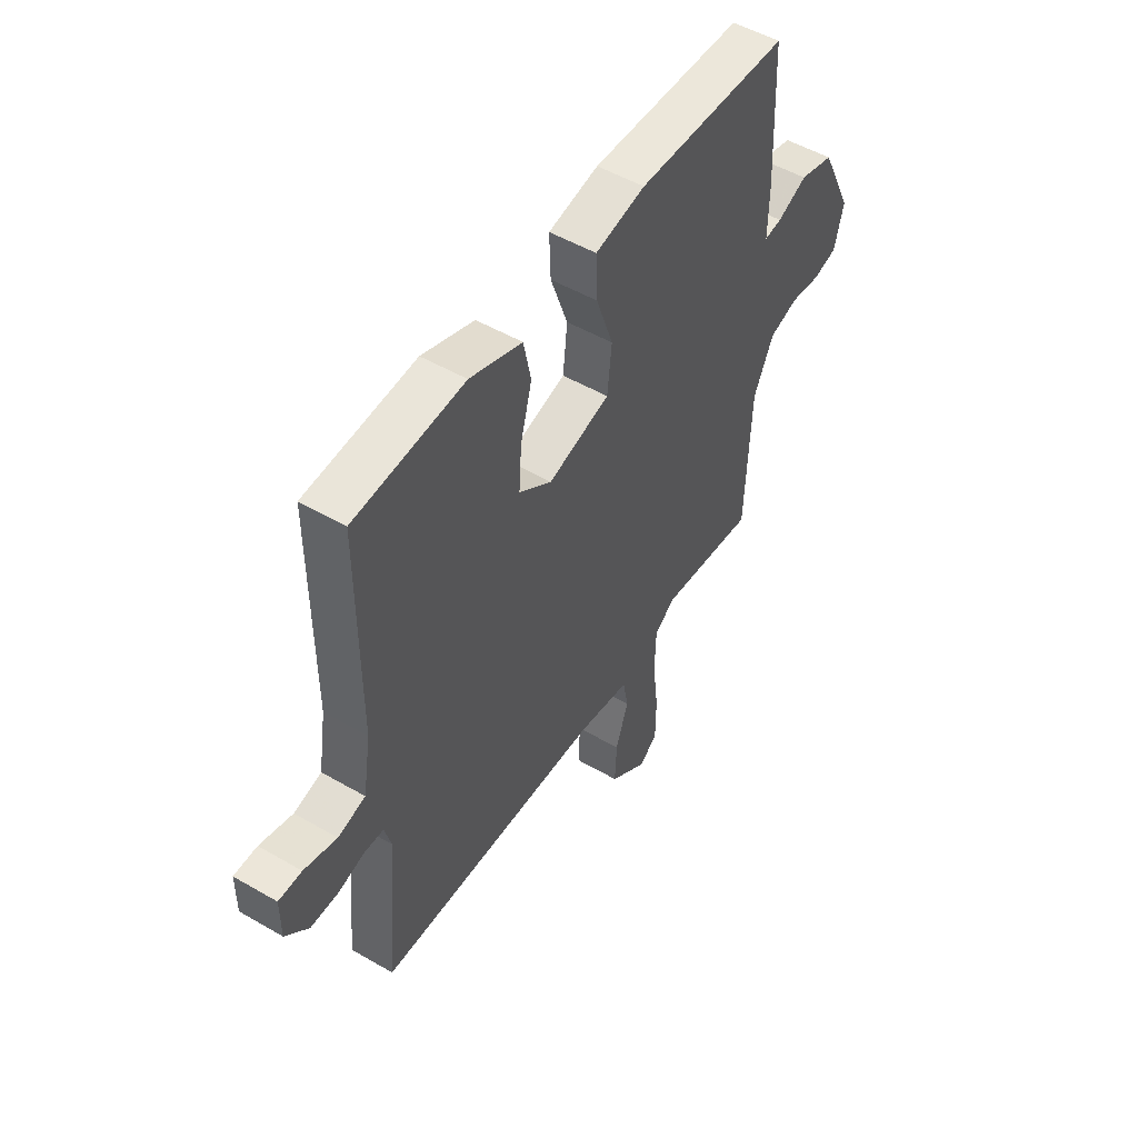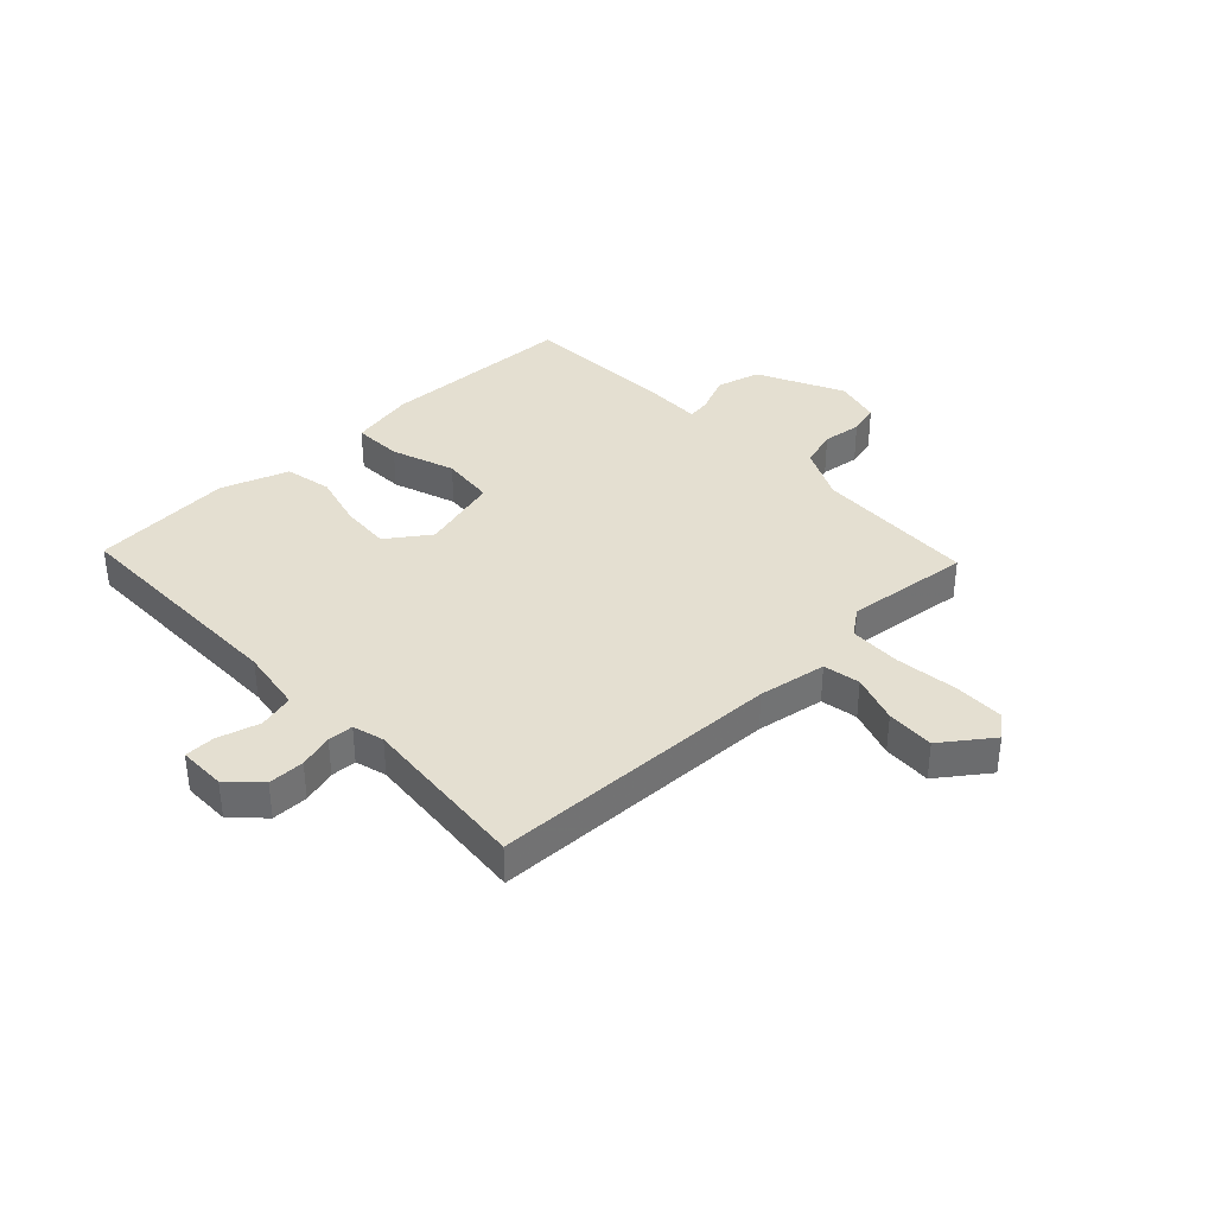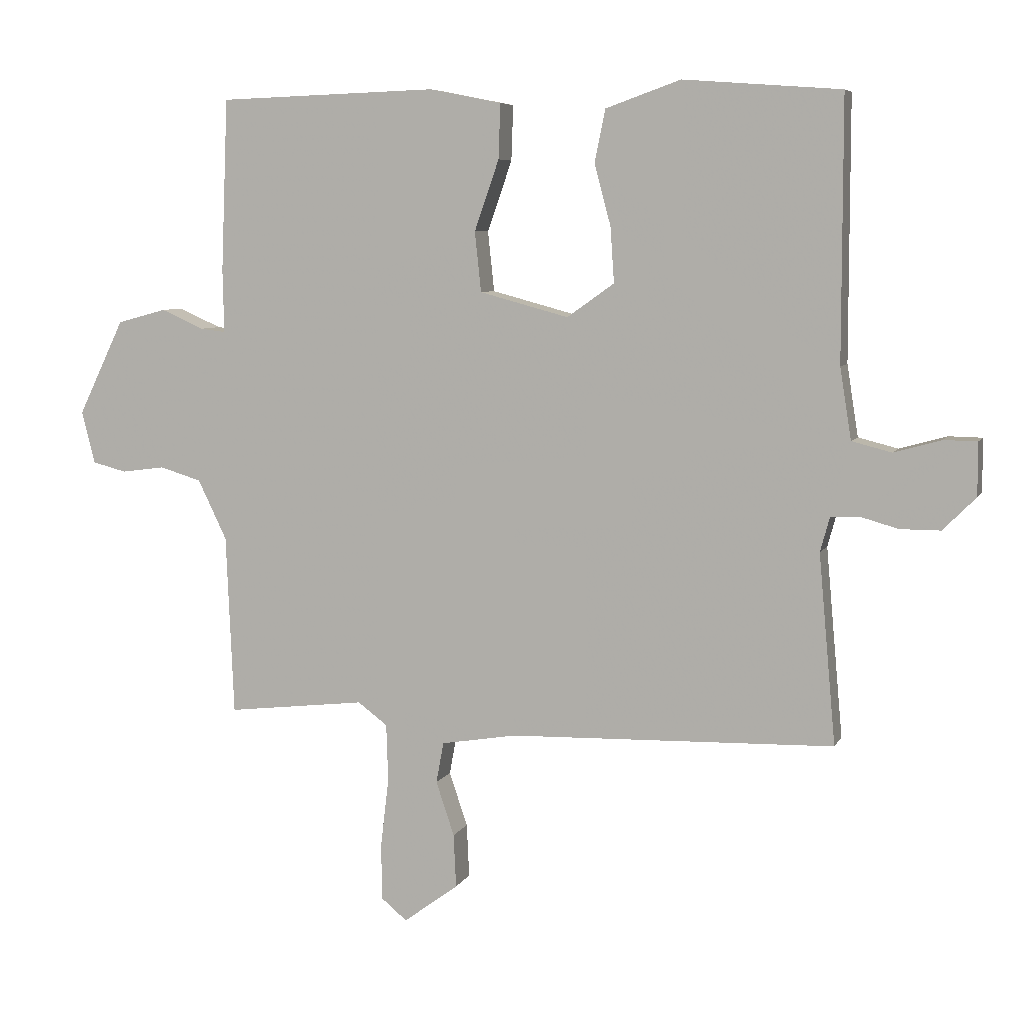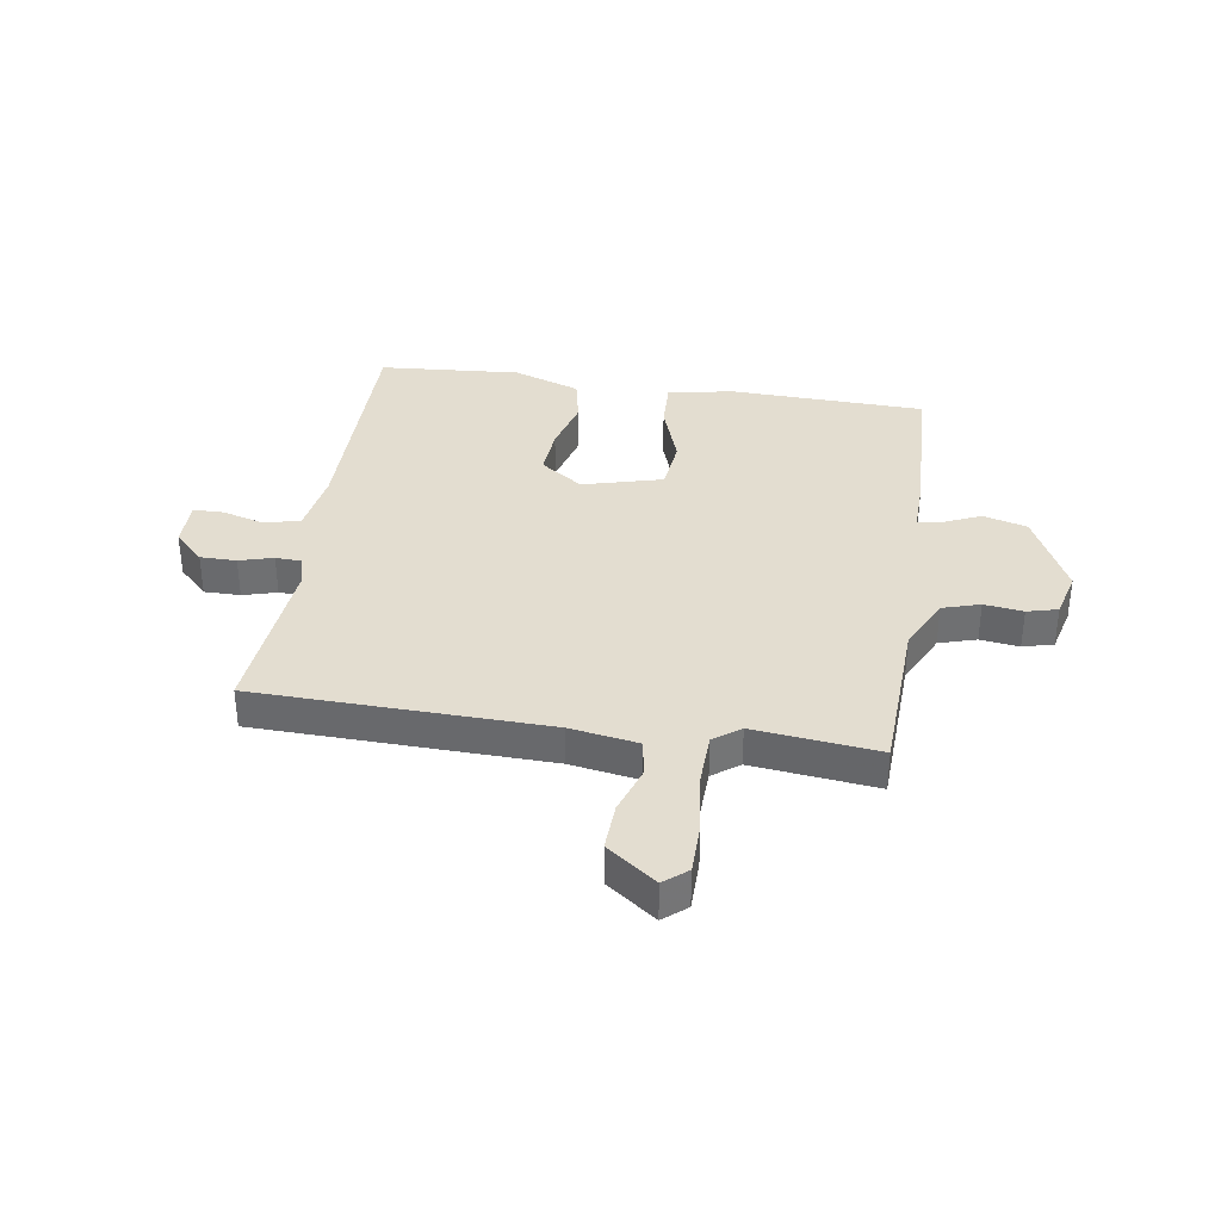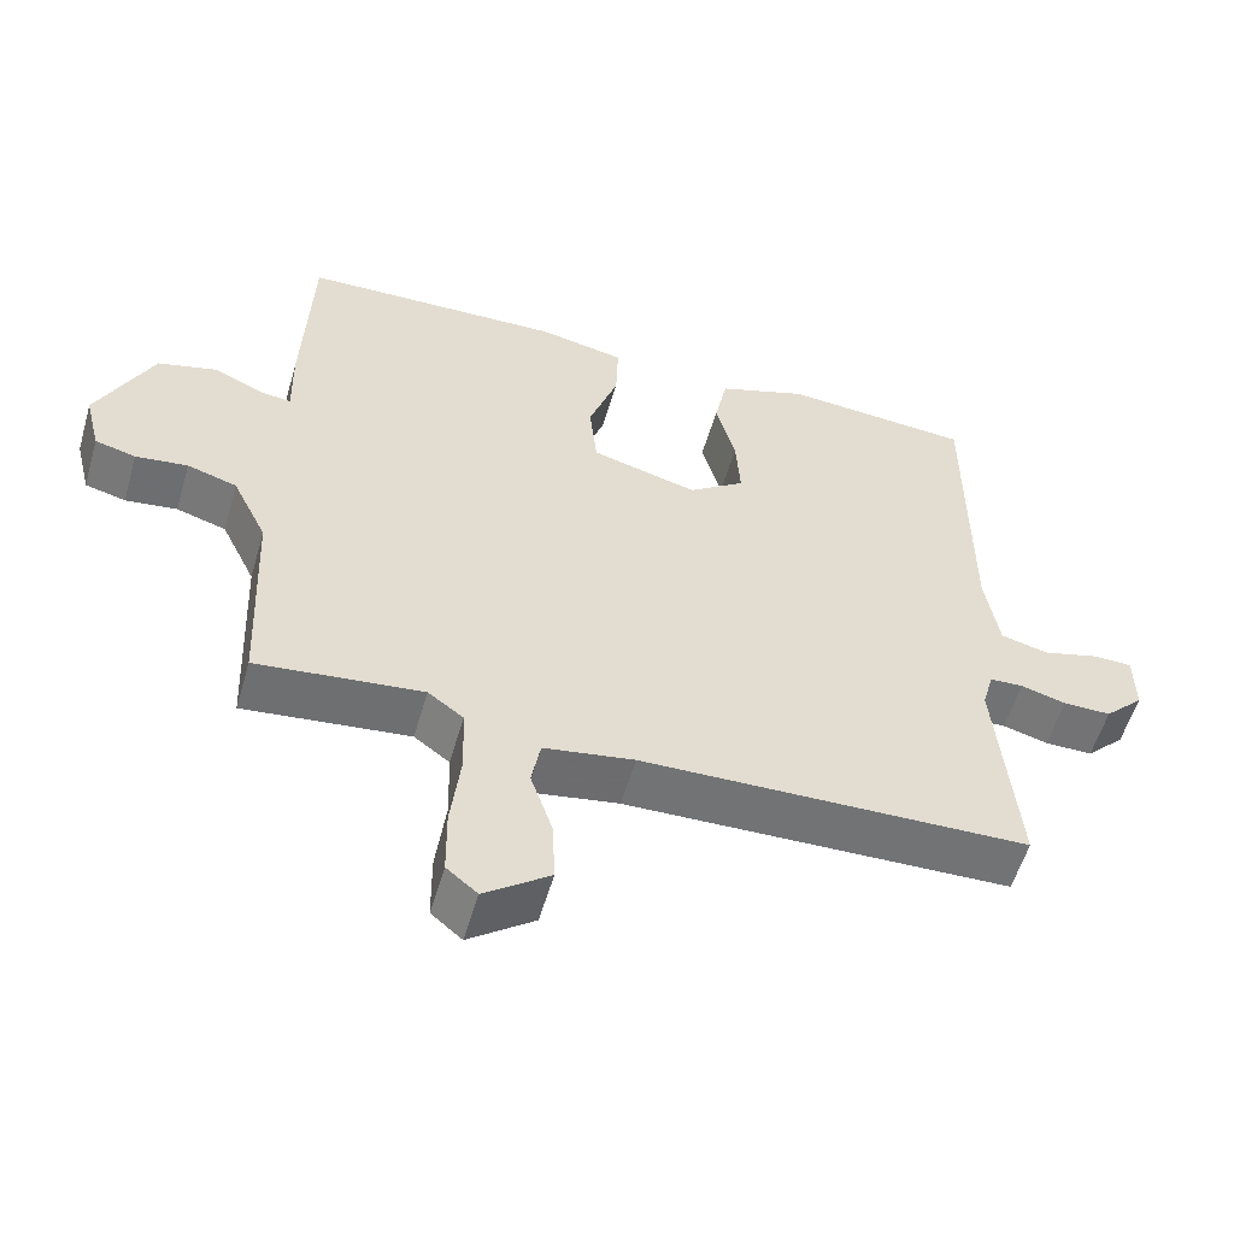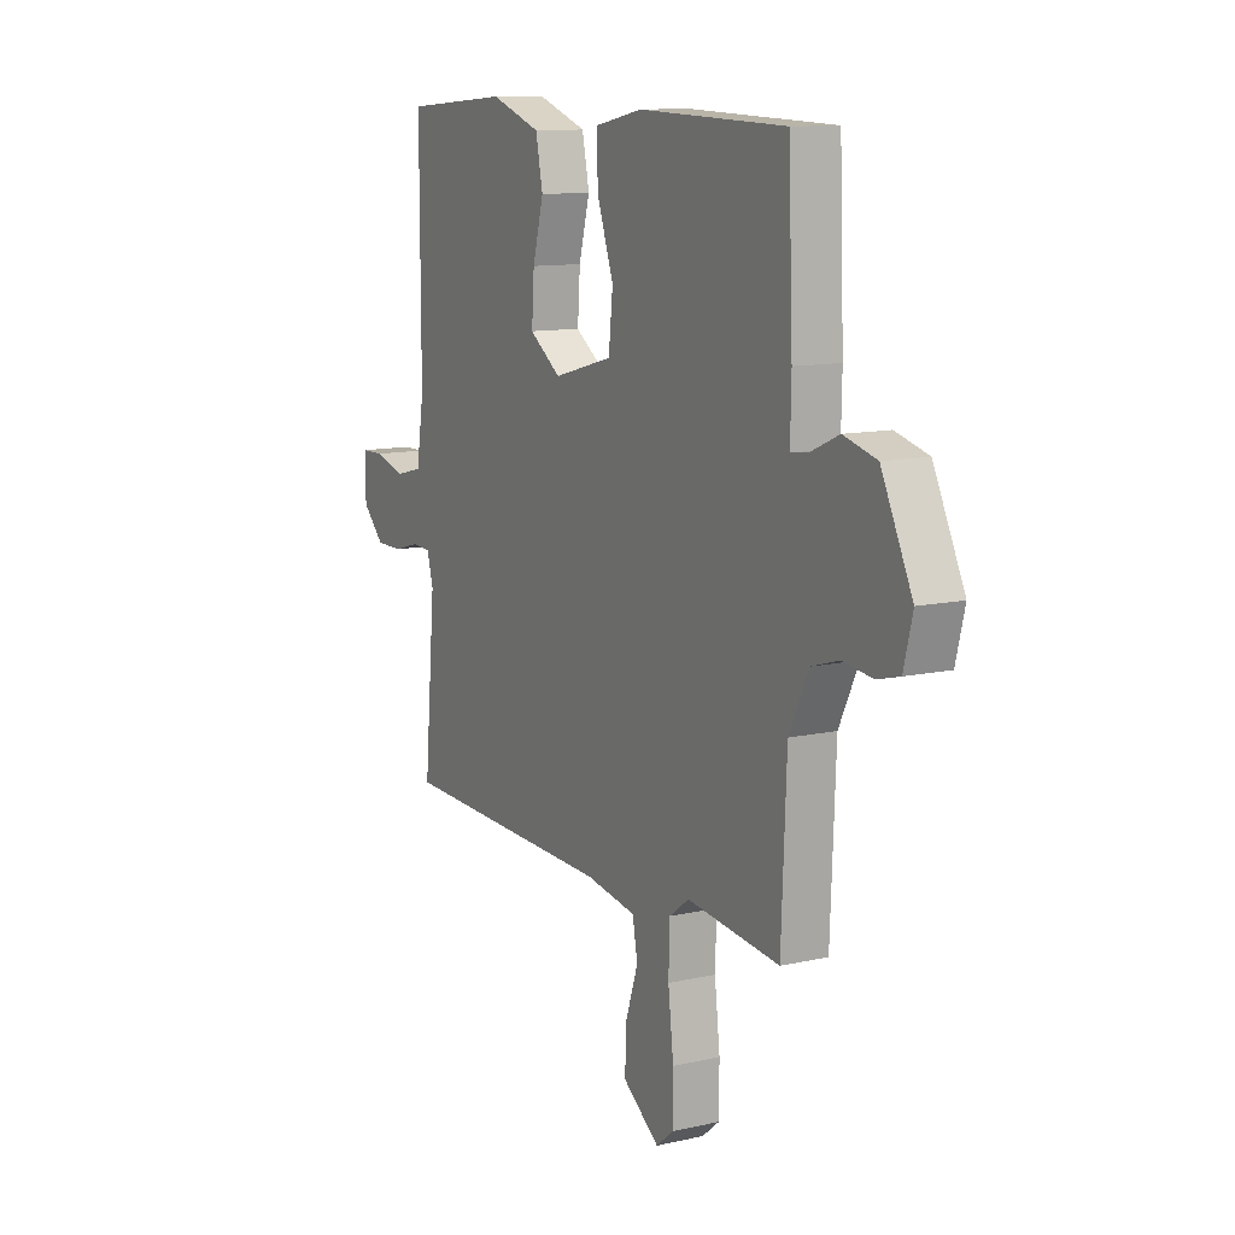
<metadata>
{"format":"obj","ext":"obj","renderer":"f3d","projection":"perspective","resolution":1024,"background":"white","views":[{"elev":51.2,"azim":122.3,"up":"+Z"},{"elev":36.8,"azim":136.4,"up":"+Y"},{"elev":6.6,"azim":16.7,"up":"+Z"},{"elev":35.6,"azim":-171.3,"up":"+Y"},{"elev":-56.0,"azim":-16.2,"up":"+Z"},{"elev":11.4,"azim":-118.8,"up":"+Z"}]}
</metadata>
<code>
v 0.5 0.07 0.5
v 0.5 0.07 0.086
v 0.518 0.07 -0.027
v 0.581 0.07 -0.043
v 0.656 0.07 -0.022
v 0.709 0.07 -0.023
v 0.709 0.07 -0.107
v 0.657 0.07 -0.159
v 0.593 0.07 -0.159
v 0.533 0.07 -0.142
v 0.488 0.07 -0.144
v 0.473 0.07 -0.199
v 0.5 0.07 -0.5
v -0.015 0.07 -0.514
v -0.135 0.07 -0.534
v -0.147 0.07 -0.599
v -0.118 0.07 -0.685
v -0.114 0.07 -0.77
v -0.201 0.07 -0.834
v -0.242 0.07 -0.8
v -0.243 0.07 -0.71
v -0.23 0.07 -0.601
v -0.233 0.07 -0.51
v -0.28 0.07 -0.475
v -0.5 0.07 -0.5
v -0.512 0.07 -0.214
v -0.558 0.07 -0.119
v -0.624 0.07 -0.099
v -0.693 0.07 -0.108
v -0.747 0.07 -0.094
v -0.768 0.07 -0.011
v -0.695 0.07 0.14
v -0.617 0.07 0.161
v -0.549 0.07 0.131
v -0.509 0.07 0.126
v -0.511 0.07 0.227
v -0.5 0.07 0.5
v -0.152 0.07 0.511
v -0.038 0.07 0.488
v -0.041 0.07 0.401
v -0.08 0.07 0.289
v -0.07 0.07 0.194
v 0.071 0.07 0.156
v 0.146 0.07 0.209
v 0.14 0.07 0.297
v 0.114 0.07 0.394
v 0.131 0.07 0.477
v 0.25 0.07 0.519
v 0.5 0 0.5
v 0.5 0 0.086
v 0.518 0 -0.027
v 0.581 0 -0.043
v 0.656 0 -0.022
v 0.709 0 -0.023
v 0.709 0 -0.107
v 0.657 0 -0.159
v 0.593 0 -0.159
v 0.533 0 -0.142
v 0.488 0 -0.144
v 0.473 0 -0.199
v 0.5 0 -0.5
v -0.015 0 -0.514
v -0.135 0 -0.534
v -0.147 0 -0.599
v -0.118 0 -0.685
v -0.114 0 -0.77
v -0.201 0 -0.834
v -0.242 0 -0.8
v -0.243 0 -0.71
v -0.23 0 -0.601
v -0.233 0 -0.51
v -0.28 0 -0.475
v -0.5 0 -0.5
v -0.512 0 -0.214
v -0.558 0 -0.119
v -0.624 0 -0.099
v -0.693 0 -0.108
v -0.747 0 -0.094
v -0.768 0 -0.011
v -0.695 0 0.14
v -0.617 0 0.161
v -0.549 0 0.131
v -0.509 0 0.126
v -0.511 0 0.227
v -0.5 0 0.5
v -0.152 0 0.511
v -0.038 0 0.488
v -0.041 0 0.401
v -0.08 0 0.289
v -0.07 0 0.194
v 0.071 0 0.156
v 0.146 0 0.209
v 0.14 0 0.297
v 0.114 0 0.394
v 0.131 0 0.477
v 0.25 0 0.519
f 48 1 2
f 47 48 2
f 46 47 2
f 45 46 2
f 44 45 2 3
f 43 44 3
f 42 43 3
f 39 40 41
f 38 39 41
f 37 38 41
f 36 37 41
f 35 36 41
f 35 41 42
f 32 33 34
f 31 32 34
f 30 31 34
f 29 30 34
f 28 29 34
f 27 28 34 35
f 35 42 3
f 27 35 3
f 26 27 3
f 20 21 22
f 19 20 22
f 18 19 22
f 17 18 22
f 16 17 22
f 15 16 22 23
f 14 15 23 24
f 12 13 14 24
f 8 9 10
f 7 8 10
f 6 7 10
f 5 6 10
f 4 5 10
f 4 10 11
f 3 4 11
f 24 25 26
f 12 24 26
f 11 12 26
f 3 11 26
f 50 49 96
f 50 96 95
f 50 95 94
f 50 94 93
f 51 50 93 92
f 51 92 91
f 51 91 90
f 89 88 87
f 89 87 86
f 89 86 85
f 89 85 84
f 89 84 83
f 90 89 83
f 82 81 80
f 82 80 79
f 82 79 78
f 82 78 77
f 82 77 76
f 83 82 76 75
f 51 90 83
f 51 83 75
f 51 75 74
f 70 69 68
f 70 68 67
f 70 67 66
f 70 66 65
f 70 65 64
f 71 70 64 63
f 72 71 63 62
f 72 62 61 60
f 58 57 56
f 58 56 55
f 58 55 54
f 58 54 53
f 58 53 52
f 59 58 52
f 59 52 51
f 74 73 72
f 74 72 60
f 74 60 59
f 74 59 51
f 1 49 50 2
f 2 50 51 3
f 3 51 52 4
f 4 52 53 5
f 5 53 54 6
f 6 54 55 7
f 7 55 56 8
f 8 56 57 9
f 9 57 58 10
f 10 58 59 11
f 11 59 60 12
f 12 60 61 13
f 13 61 62 14
f 14 62 63 15
f 15 63 64 16
f 16 64 65 17
f 17 65 66 18
f 18 66 67 19
f 19 67 68 20
f 20 68 69 21
f 21 69 70 22
f 22 70 71 23
f 23 71 72 24
f 24 72 73 25
f 25 73 74 26
f 26 74 75 27
f 27 75 76 28
f 28 76 77 29
f 29 77 78 30
f 30 78 79 31
f 31 79 80 32
f 32 80 81 33
f 33 81 82 34
f 34 82 83 35
f 35 83 84 36
f 36 84 85 37
f 37 85 86 38
f 38 86 87 39
f 39 87 88 40
f 40 88 89 41
f 41 89 90 42
f 42 90 91 43
f 43 91 92 44
f 44 92 93 45
f 45 93 94 46
f 46 94 95 47
f 47 95 96 48
f 48 96 49 1

</code>
